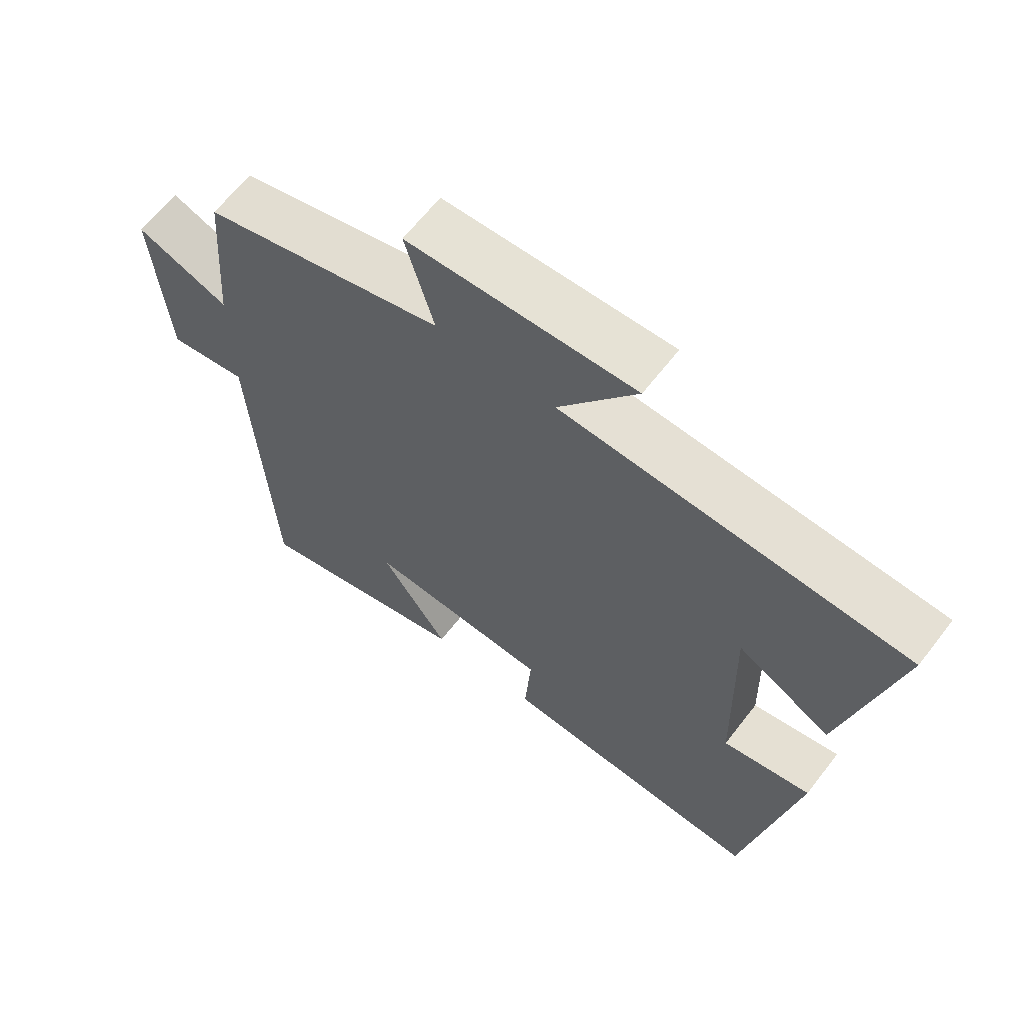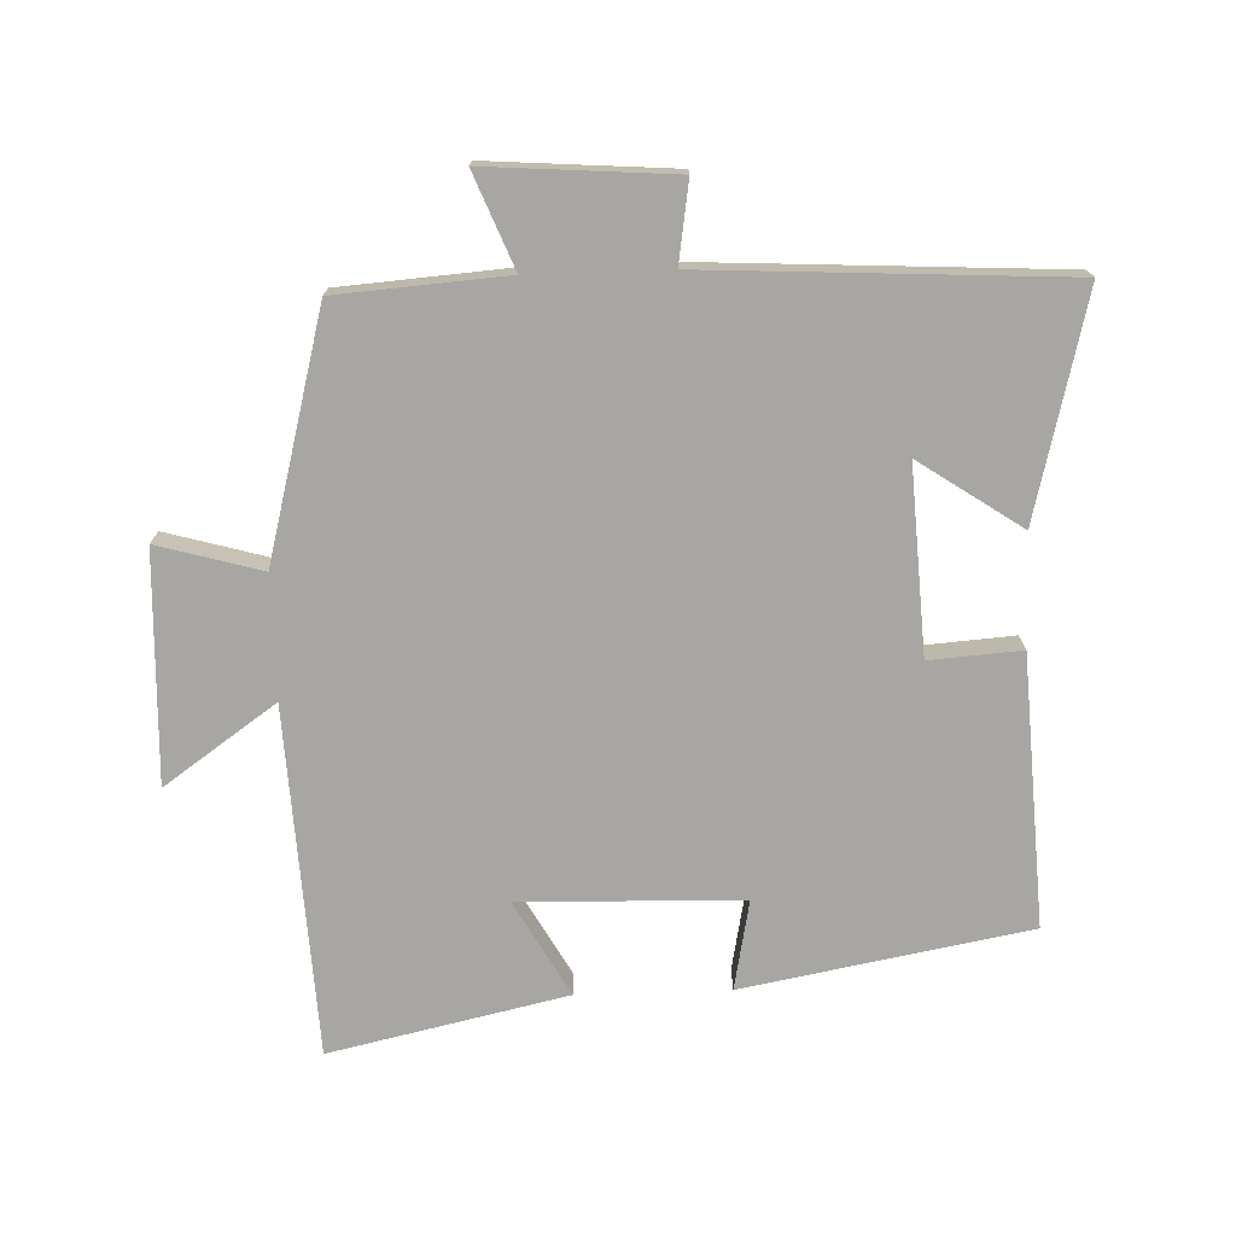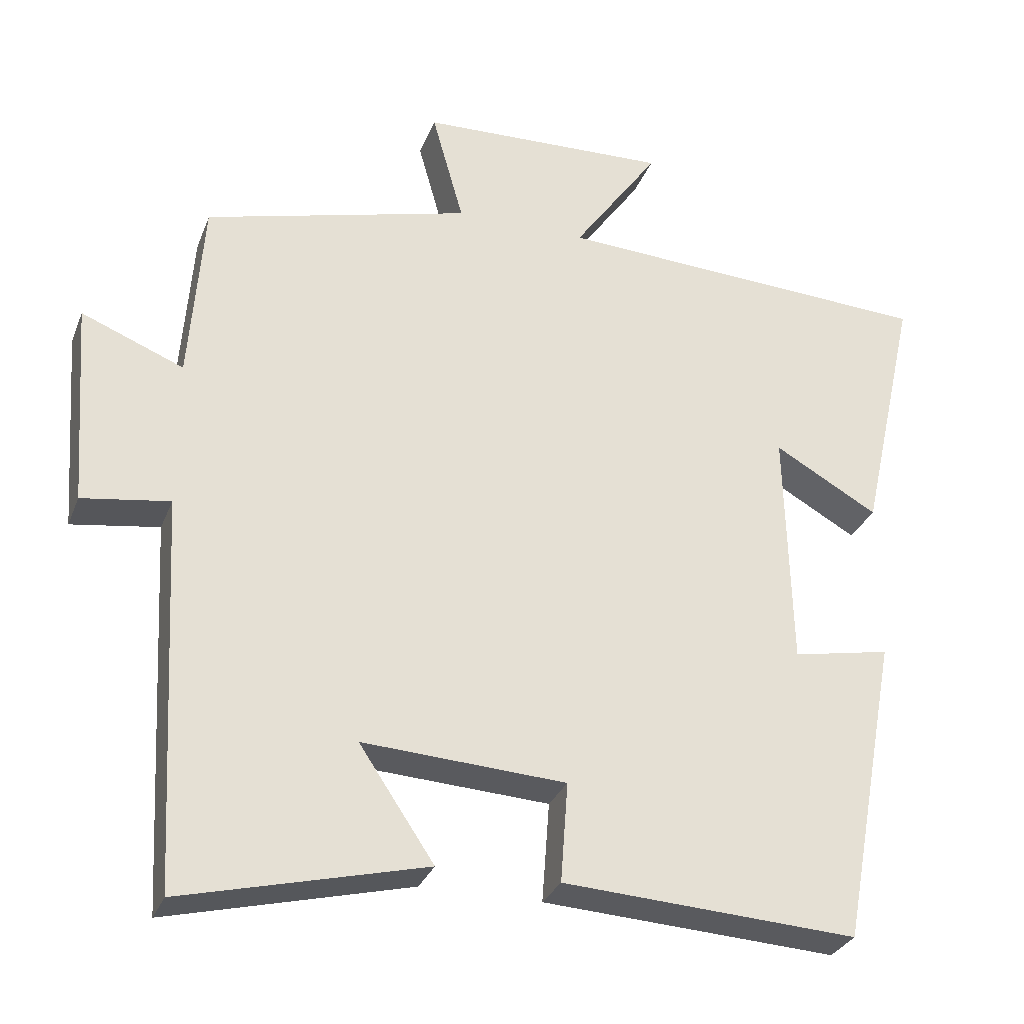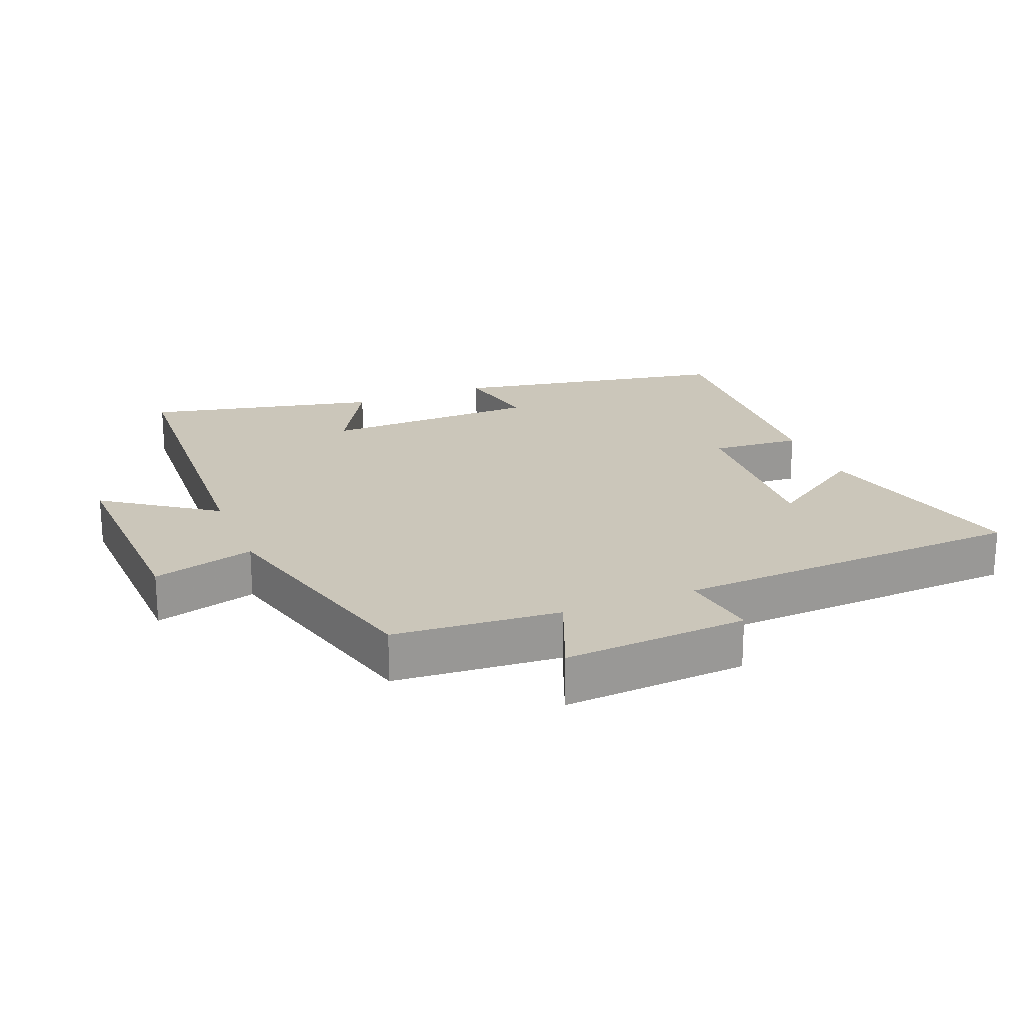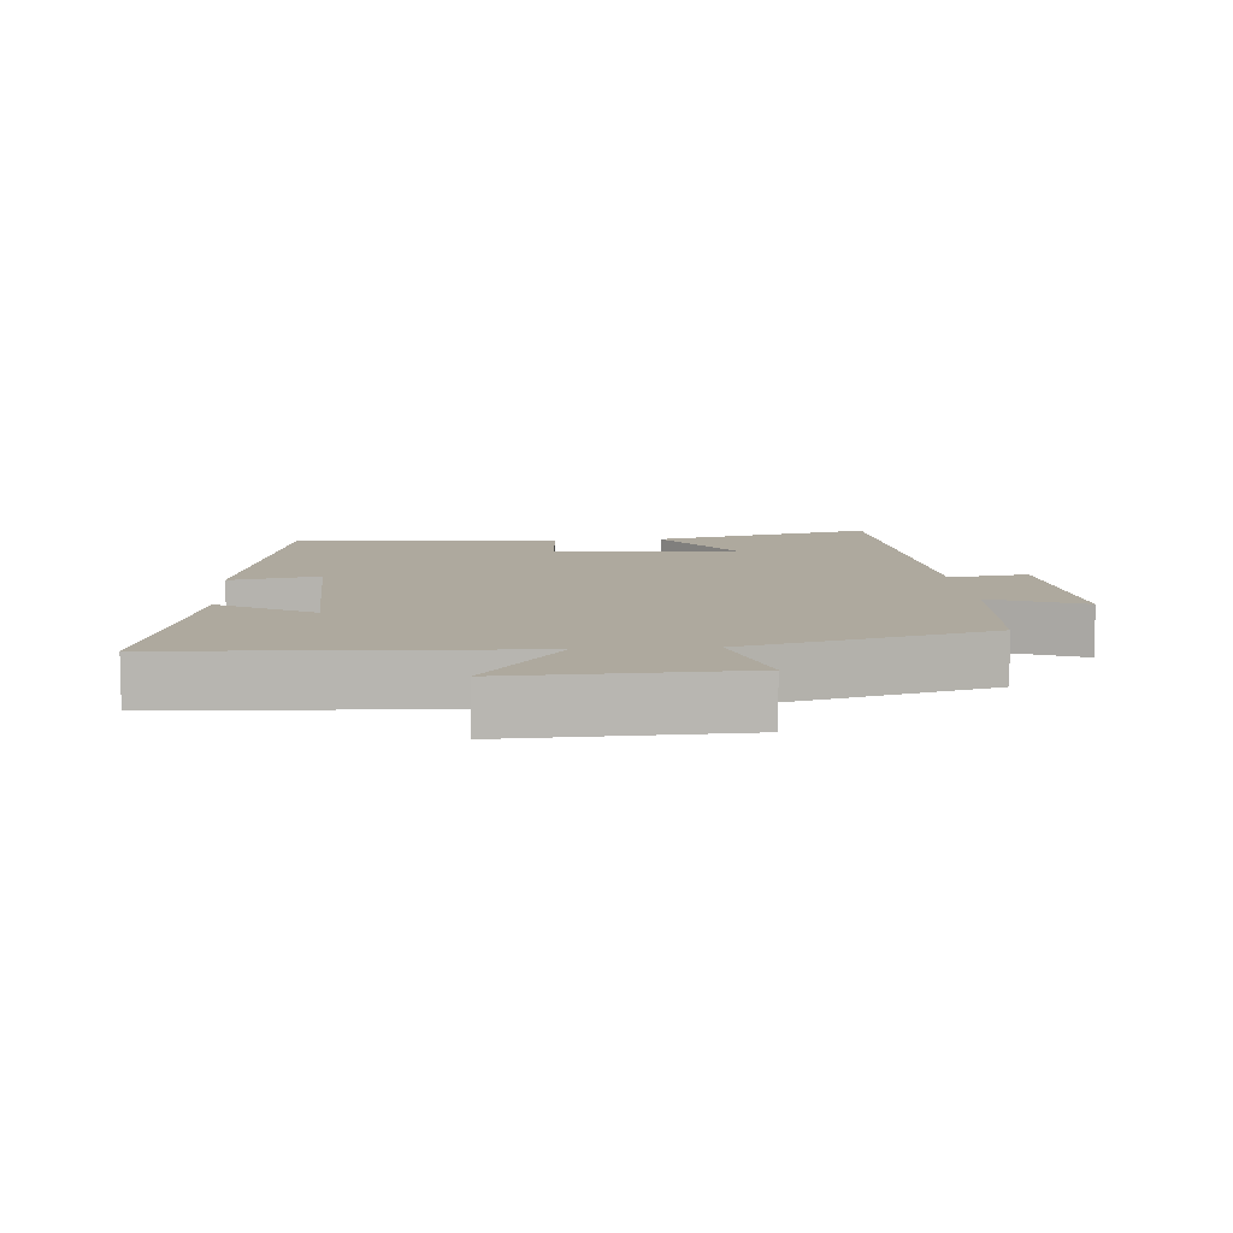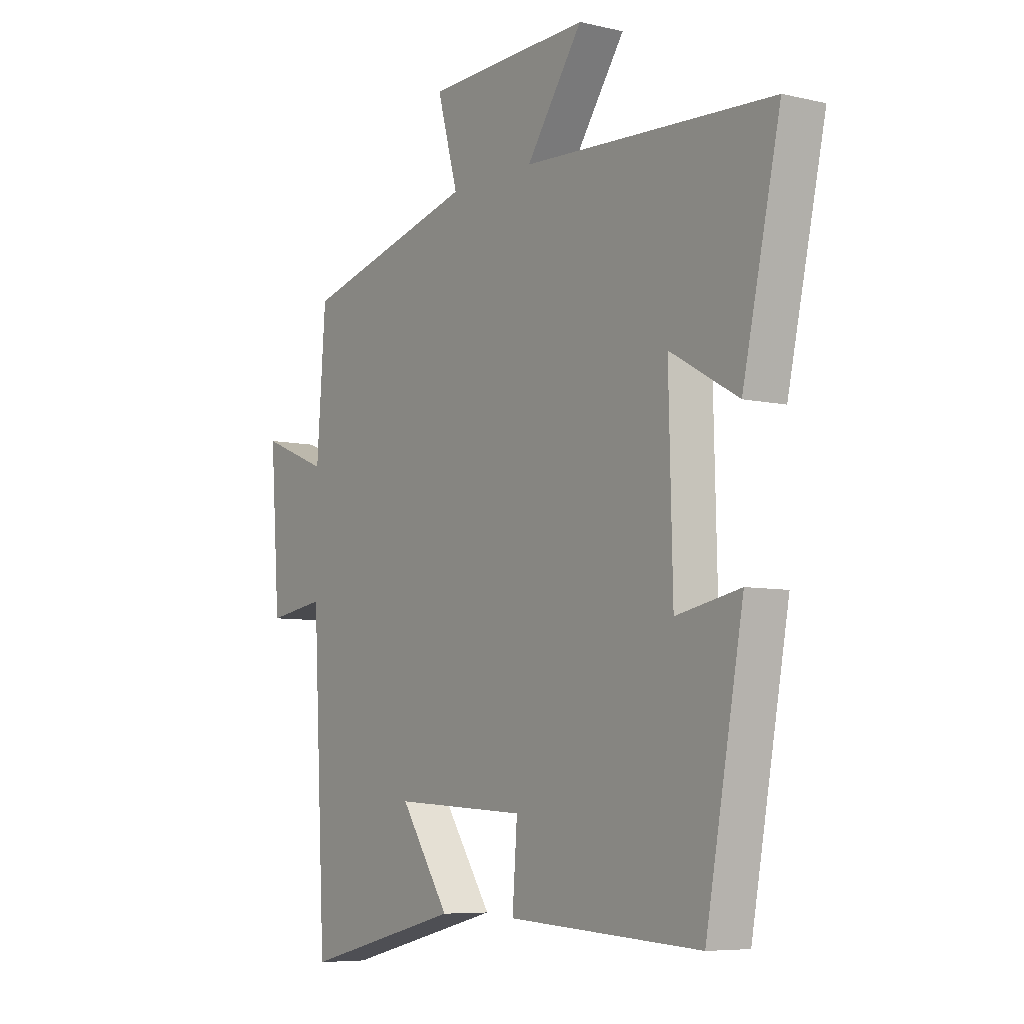
<metadata>
{"format":"obj","ext":"obj","renderer":"f3d","projection":"perspective","resolution":1024,"background":"white","views":[{"elev":64.3,"azim":-142.3,"up":"+Z"},{"elev":-74.0,"azim":91.9,"up":"+Y"},{"elev":-30.2,"azim":161.1,"up":"+Z"},{"elev":21.2,"azim":68.1,"up":"+Y"},{"elev":9.0,"azim":-4.5,"up":"+Y"},{"elev":-6.7,"azim":-124.4,"up":"+Z"}]}
</metadata>
<code>
v -0.422 0.07 -0.523
v -0.5 0.07 -0.1
v -0.367 0.07 -0.126
v -0.359 0.07 0.202
v -0.5 0.07 0.122
v -0.578 0.07 0.473
v -0.061 0.07 0.5
v -0.178 0.07 0.666
v 0.162 0.07 0.654
v 0.119 0.07 0.5
v 0.481 0.07 0.405
v 0.5 0.07 0.154
v 0.639 0.07 0.21
v 0.619 0.07 -0.068
v 0.5 0.07 -0.05
v 0.472 0.07 -0.582
v 0.142 0.07 -0.5
v 0.244 0.07 -0.348
v -0.032 0.07 -0.364
v -0.022 0.07 -0.5
v -0.422 0 -0.523
v -0.5 0 -0.1
v -0.367 0 -0.126
v -0.359 0 0.202
v -0.5 0 0.122
v -0.578 0 0.473
v -0.061 0 0.5
v -0.178 0 0.666
v 0.162 0 0.654
v 0.119 0 0.5
v 0.481 0 0.405
v 0.5 0 0.154
v 0.639 0 0.21
v 0.619 0 -0.068
v 0.5 0 -0.05
v 0.472 0 -0.582
v 0.142 0 -0.5
v 0.244 0 -0.348
v -0.032 0 -0.364
v -0.022 0 -0.5
f 1 2 3
f 20 1 3
f 19 20 3
f 18 19 3 4
f 15 16 17 18
f 15 18 4
f 12 13 14 15
f 12 15 4
f 11 12 4
f 10 11 4
f 7 8 9 10
f 6 7 10
f 5 6 10
f 4 5 10
f 23 22 21
f 23 21 40
f 23 40 39
f 24 23 39 38
f 38 37 36 35
f 24 38 35
f 35 34 33 32
f 24 35 32
f 24 32 31
f 24 31 30
f 30 29 28 27
f 30 27 26
f 30 26 25
f 30 25 24
f 1 21 22 2
f 2 22 23 3
f 3 23 24 4
f 4 24 25 5
f 5 25 26 6
f 6 26 27 7
f 7 27 28 8
f 8 28 29 9
f 9 29 30 10
f 10 30 31 11
f 11 31 32 12
f 12 32 33 13
f 13 33 34 14
f 14 34 35 15
f 15 35 36 16
f 16 36 37 17
f 17 37 38 18
f 18 38 39 19
f 19 39 40 20
f 20 40 21 1

</code>
